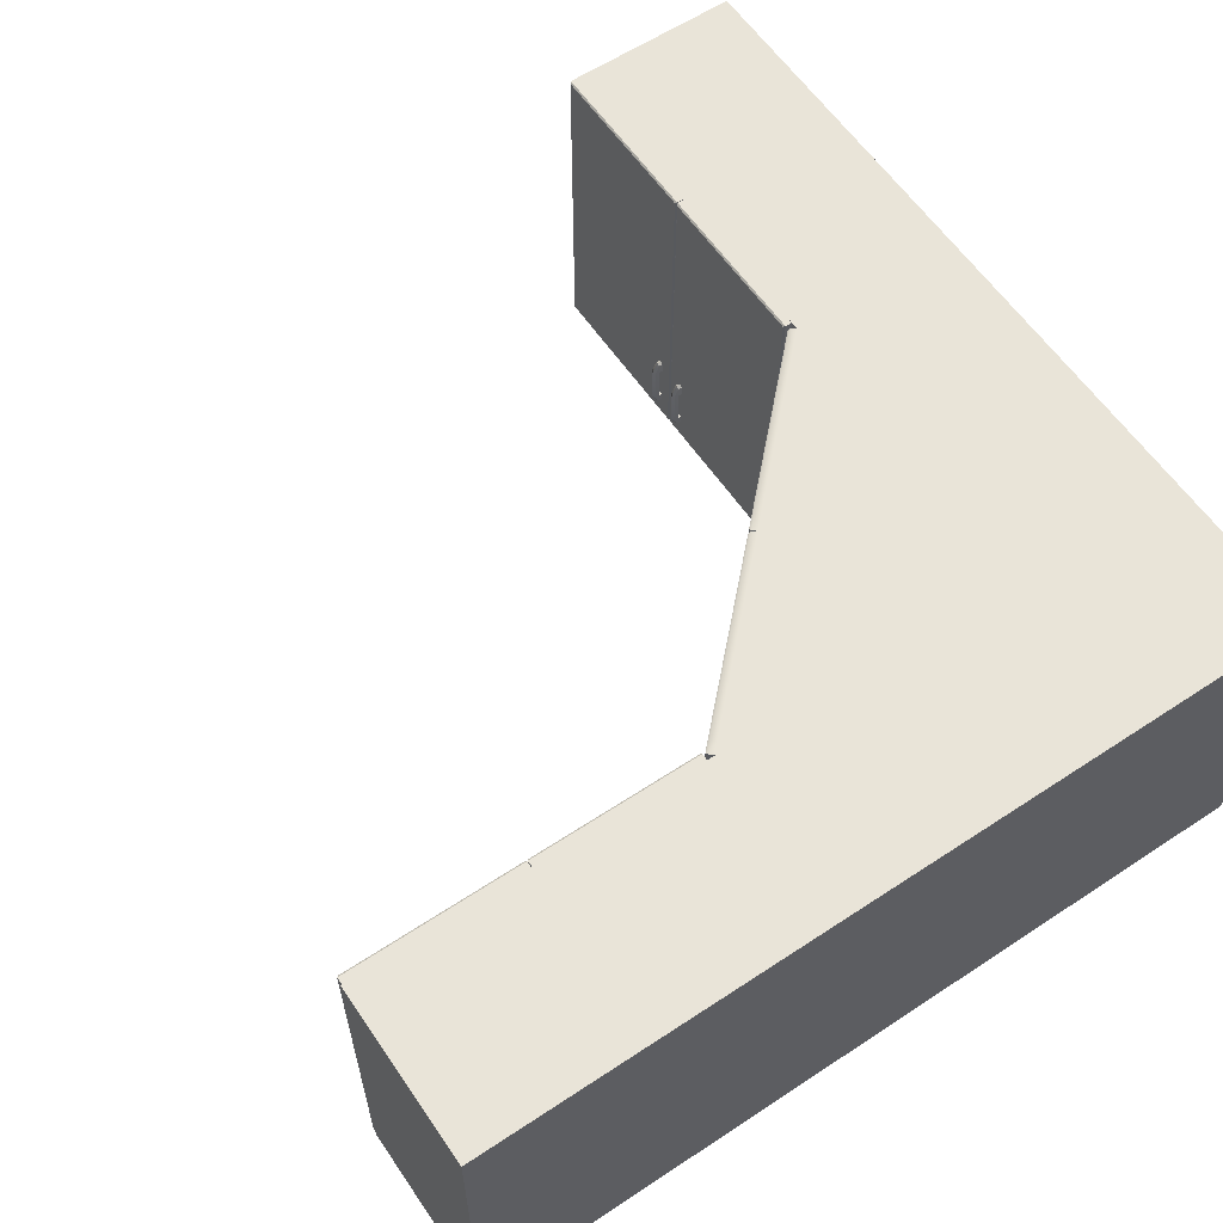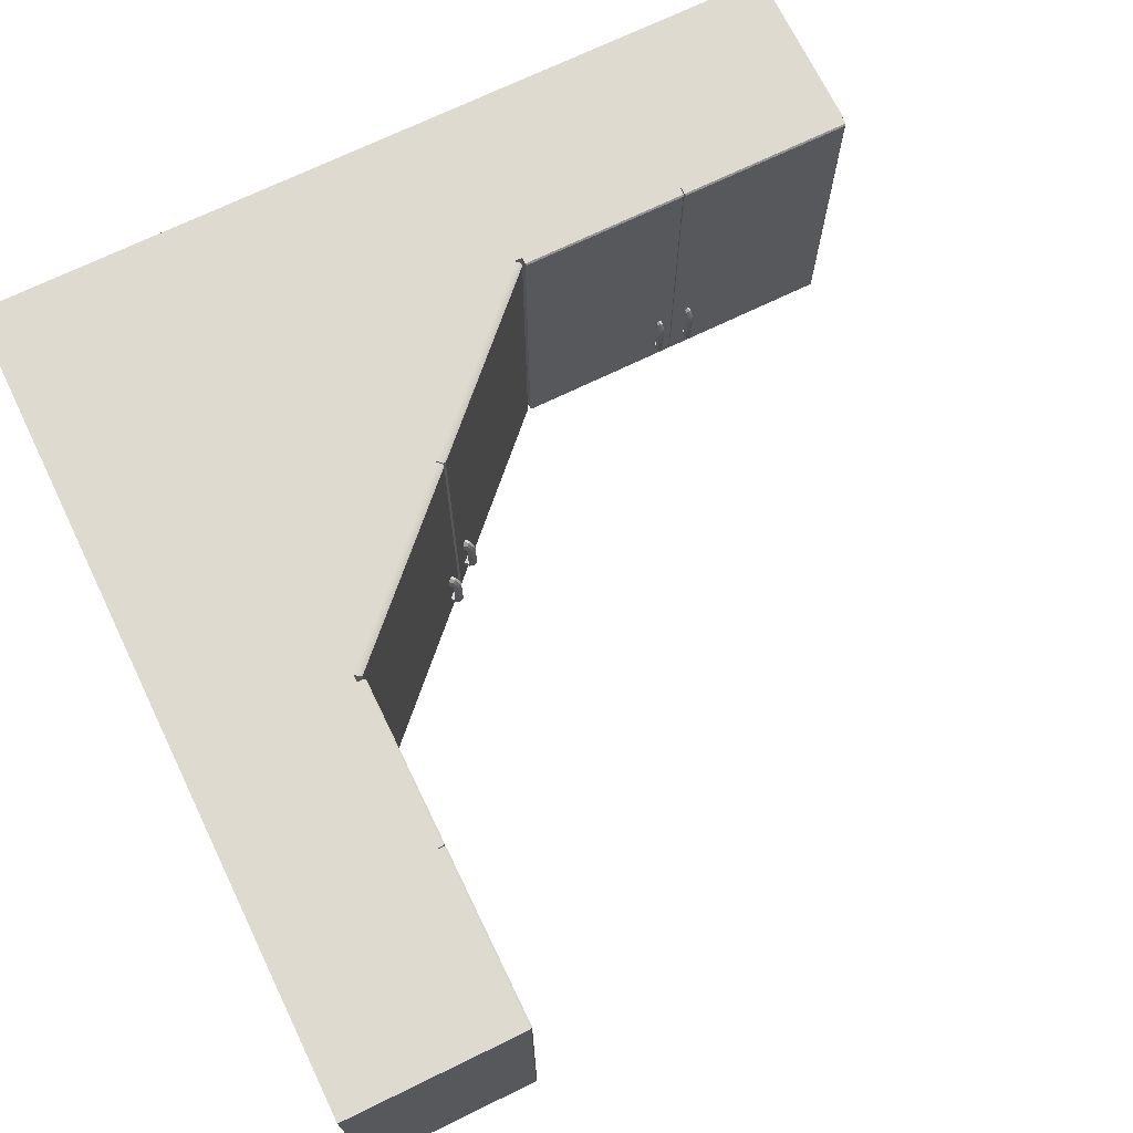
<metadata>
{"format":"obj","ext":"obj","renderer":"f3d","projection":"perspective","resolution":1024,"background":"white","views":[{"elev":60.0,"azim":-124.1,"up":"+Y"},{"elev":70.9,"azim":64.1,"up":"+Y"}]}
</metadata>
<code>
o KitchenCupboardRounded
v 0.5059 2.107 -0.1123
v 0.5059 1.356 -0.1123
v 0.5059 2.107 0.6248
v 0.5059 1.356 0.6248
v 0.112 2.132 -0.1368
v 0.112 1.332 -0.1368
v 0.112 2.132 0.6633
v 0.112 1.332 0.6633
v 0.5059 2.132 -0.1368
v 0.5059 1.332 -0.1368
v 0.5059 2.132 0.6633
v 0.5059 1.332 0.6633
v 0.1438 2.107 -0.1123
v 0.1438 1.356 -0.1123
v 0.1438 2.107 0.6248
v 0.1438 1.356 0.6248
v 0.5059 1.875 -0.1368
v 0.5059 1.584 -0.1368
v 0.5059 1.886 0.6633
v 0.5059 1.596 0.6633
v 0.5059 1.863 -0.1123
v 0.5059 1.886 -0.1123
v 0.5059 1.573 -0.1123
v 0.5059 1.596 -0.1123
v 0.5059 1.886 0.6248
v 0.5059 1.863 0.6248
v 0.5059 1.596 0.6248
v 0.5059 1.573 0.6248
v 0.1438 1.886 -0.1123
v 0.1438 1.863 -0.1123
v 0.1438 1.596 -0.1123
v 0.1438 1.573 -0.1123
v 0.1438 1.863 0.6248
v 0.1438 1.886 0.6248
v 0.1438 1.573 0.6248
v 0.1438 1.596 0.6248
v 0.5059 2.132 -0.1343
v 0.5059 1.332 -0.1343
v 0.5059 2.132 0.2624
v 0.5059 1.332 0.2624
v 0.5251 2.128 -0.1308
v 0.5216 2.132 -0.1343
v 0.5251 1.335 -0.1308
v 0.5216 1.332 -0.1343
v 0.5251 2.128 0.2589
v 0.5216 2.132 0.2624
v 0.5251 1.335 0.2589
v 0.5216 1.332 0.2624
v 0.5059 1.375 0.2263
v 0.5216 1.332 0.2263
v 0.5059 1.375 -0.1343
v 0.5059 1.375 0.2624
v 0.5251 1.335 0.2246
v 0.5216 1.375 -0.1343
v 0.5216 2.132 0.2263
v 0.5251 1.375 -0.1308
v 0.5251 2.128 0.2246
v 0.5059 1.332 0.2263
v 0.5251 1.375 0.2589
v 0.5059 2.132 0.2263
v 0.5216 1.375 0.2624
v 0.5059 2.132 -0.1099
v 0.5251 2.128 -0.1066
v 0.5216 1.332 -0.1099
v 0.5059 1.332 -0.1099
v 0.5251 1.375 -0.1066
v 0.5216 2.132 -0.1099
v 0.5251 1.335 -0.1066
v 0.5059 1.375 -0.1099
v 0.5251 1.375 0.2246
v 0.5251 1.404 0.2327
v 0.5251 1.495 0.2327
v 0.5251 1.404 0.2166
v 0.5251 1.495 0.2166
v 0.5335 1.495 0.2327
v 0.5335 1.404 0.2327
v 0.5335 1.404 0.2166
v 0.5335 1.495 0.2166
v 0.5334 1.381 0.219
v 0.5335 1.518 0.2187
v 0.5334 1.381 0.2303
v 0.5335 1.518 0.2305
v 0.5414 1.502 0.2181
v 0.5418 1.397 0.2181
v 0.5414 1.502 0.2312
v 0.5418 1.397 0.2312
v 0.5251 1.518 0.2181
v 0.5251 1.381 0.2181
v 0.5251 1.518 0.2312
v 0.5251 1.381 0.2312
v 0.5429 1.495 0.2181
v 0.5429 1.404 0.2181
v 0.5429 1.404 0.2312
v 0.5429 1.495 0.2312
v 0.5342 1.375 0.2246
v 0.5455 1.398 0.2246
v 0.5059 2.132 0.6464
v 0.5342 1.524 0.2246
v 0.5251 1.524 0.2246
v 0.5455 1.501 0.2246
v 0.5472 1.495 0.2246
v 0.5472 1.404 0.2246
v 0.5059 1.332 0.6464
v 0.5059 2.132 0.2641
v 0.5059 1.332 0.2641
v 0.5251 2.128 0.6429
v 0.5216 2.132 0.6464
v 0.5251 1.335 0.6429
v 0.5216 1.332 0.6464
v 0.5251 2.128 0.2676
v 0.5216 2.132 0.2641
v 0.5251 1.335 0.2676
v 0.5216 1.332 0.2641
v 0.5059 1.375 0.3002
v 0.5216 1.332 0.3002
v 0.5059 1.375 0.6464
v 0.5059 1.375 0.2641
v 0.5251 1.335 0.3019
v 0.5216 1.375 0.6464
v 0.5216 2.132 0.3002
v 0.5251 1.375 0.6429
v 0.5251 2.128 0.3019
v 0.5059 1.332 0.3002
v 0.5251 1.375 0.2676
v 0.5059 2.132 0.3002
v 0.5216 1.375 0.2641
v 0.5059 2.132 0.622
v 0.5251 2.128 0.6187
v 0.5216 1.332 0.622
v 0.5059 1.332 0.622
v 0.5251 1.375 0.6187
v 0.5216 2.132 0.622
v 0.5251 1.335 0.6187
v 0.5059 1.375 0.622
v 0.5251 1.375 0.3019
v 0.5251 1.404 0.2938
v 0.5251 1.495 0.2938
v 0.5251 1.404 0.3099
v 0.5251 1.495 0.3099
v 0.5335 1.495 0.2938
v 0.5335 1.404 0.2938
v 0.5335 1.404 0.3099
v 0.5335 1.495 0.3099
v 0.5334 1.381 0.3075
v 0.5335 1.518 0.3078
v 0.5334 1.381 0.2962
v 0.5335 1.518 0.296
v 0.5414 1.502 0.3084
v 0.5418 1.397 0.3084
v 0.5414 1.502 0.2953
v 0.5418 1.397 0.2953
v 0.5251 1.518 0.3084
v 0.5251 1.381 0.3084
v 0.5251 1.518 0.2953
v 0.5251 1.381 0.2953
v 0.5429 1.495 0.3084
v 0.5429 1.404 0.3084
v 0.5429 1.404 0.2953
v 0.5429 1.495 0.2953
v 0.5342 1.375 0.3019
v 0.5455 1.398 0.3019
v 0.5342 1.524 0.3019
v 0.5251 1.524 0.3019
v 0.5455 1.501 0.3019
v 0.5472 1.495 0.3019
v 0.5472 1.404 0.3019
v 1.241 2.107 1.357
v 1.241 1.356 1.357
v 1.976 2.107 1.357
v 1.976 1.356 1.357
v 1.2 2.132 1.751
v 1.2 1.332 1.751
v 2 2.132 1.751
v 2 1.332 1.751
v 1.2 2.132 1.357
v 1.2 1.332 1.357
v 2 2.132 1.357
v 2 1.332 1.357
v 1.241 2.107 1.719
v 1.241 1.356 1.719
v 1.976 2.107 1.719
v 1.976 1.356 1.719
v 1.2 1.886 1.357
v 1.2 1.596 1.357
v 2 1.875 1.357
v 2 1.584 1.357
v 1.241 1.863 1.357
v 1.241 1.886 1.357
v 1.241 1.573 1.357
v 1.241 1.596 1.357
v 1.976 1.886 1.357
v 1.976 1.863 1.357
v 1.976 1.596 1.357
v 1.976 1.573 1.357
v 1.241 1.886 1.719
v 1.241 1.863 1.719
v 1.241 1.596 1.719
v 1.241 1.573 1.719
v 1.976 1.863 1.719
v 1.976 1.886 1.719
v 1.976 1.573 1.719
v 1.976 1.596 1.719
v 1.218 2.132 1.357
v 1.218 1.332 1.357
v 1.599 2.132 1.357
v 1.599 1.332 1.357
v 1.221 2.128 1.338
v 1.218 2.132 1.341
v 1.221 1.335 1.338
v 1.218 1.332 1.341
v 1.596 2.128 1.338
v 1.599 2.132 1.341
v 1.596 1.335 1.338
v 1.599 1.332 1.341
v 1.563 1.375 1.357
v 1.563 1.332 1.341
v 1.218 1.375 1.357
v 1.599 1.375 1.357
v 1.561 1.335 1.338
v 1.218 1.375 1.341
v 1.563 2.132 1.341
v 1.221 1.375 1.338
v 1.561 2.128 1.338
v 1.563 1.332 1.357
v 1.596 1.375 1.338
v 1.563 2.132 1.357
v 1.599 1.375 1.341
v 1.243 2.132 1.357
v 1.246 2.128 1.338
v 1.243 1.332 1.341
v 1.243 1.332 1.357
v 1.246 1.375 1.338
v 1.243 2.132 1.341
v 1.246 1.335 1.338
v 1.243 1.375 1.357
v 1.561 1.375 1.338
v 1.569 1.404 1.338
v 1.569 1.495 1.338
v 1.553 1.404 1.338
v 1.553 1.495 1.338
v 1.569 1.495 1.329
v 1.569 1.404 1.329
v 1.553 1.404 1.329
v 1.553 1.495 1.329
v 1.556 1.381 1.329
v 1.555 1.518 1.329
v 1.567 1.381 1.329
v 1.567 1.518 1.329
v 1.555 1.502 1.321
v 1.555 1.397 1.321
v 1.568 1.502 1.321
v 1.568 1.397 1.321
v 1.555 1.518 1.338
v 1.555 1.381 1.338
v 1.568 1.518 1.338
v 1.568 1.381 1.338
v 1.555 1.495 1.32
v 1.555 1.404 1.32
v 1.568 1.404 1.32
v 1.568 1.495 1.32
v 1.561 1.375 1.328
v 1.561 1.398 1.317
v 2 2.132 1.357
v 1.561 1.524 1.328
v 1.561 1.524 1.338
v 1.561 1.501 1.317
v 1.561 1.495 1.315
v 1.561 1.404 1.315
v 2 1.332 1.357
v 1.601 2.132 1.357
v 1.601 1.332 1.357
v 1.997 2.128 1.338
v 2 2.132 1.341
v 1.997 1.335 1.338
v 2 1.332 1.341
v 1.604 2.128 1.338
v 1.601 2.132 1.341
v 1.604 1.335 1.338
v 1.601 1.332 1.341
v 1.637 1.375 1.357
v 1.637 1.332 1.341
v 2 1.375 1.357
v 1.601 1.375 1.357
v 1.639 1.335 1.338
v 2 1.375 1.341
v 1.637 2.132 1.341
v 1.997 1.375 1.338
v 1.639 2.128 1.338
v 1.637 1.332 1.357
v 1.604 1.375 1.338
v 1.637 2.132 1.357
v 1.601 1.375 1.341
v 1.975 2.132 1.357
v 1.972 2.128 1.338
v 1.975 1.332 1.341
v 1.975 1.332 1.357
v 1.972 1.375 1.338
v 1.975 2.132 1.341
v 1.972 1.335 1.338
v 1.975 1.375 1.357
v 1.639 1.375 1.338
v 1.631 1.404 1.338
v 1.631 1.495 1.338
v 1.647 1.404 1.338
v 1.647 1.495 1.338
v 1.631 1.495 1.329
v 1.631 1.404 1.329
v 1.647 1.404 1.329
v 1.647 1.495 1.329
v 1.644 1.381 1.329
v 1.645 1.518 1.329
v 1.633 1.381 1.329
v 1.633 1.518 1.329
v 1.645 1.502 1.321
v 1.645 1.397 1.321
v 1.632 1.502 1.321
v 1.632 1.397 1.321
v 1.645 1.518 1.338
v 1.645 1.381 1.338
v 1.632 1.518 1.338
v 1.632 1.381 1.338
v 1.645 1.495 1.32
v 1.645 1.404 1.32
v 1.632 1.404 1.32
v 1.632 1.495 1.32
v 1.639 1.375 1.328
v 1.639 1.398 1.317
v 1.639 1.524 1.328
v 1.639 1.524 1.338
v 1.639 1.501 1.317
v 1.639 1.495 1.315
v 1.639 1.404 1.315
v 0.1112 2.132 1.751
v 0.1112 1.332 1.751
v 0.5059 1.356 0.6633
v 1.2 1.356 1.357
v 0.5059 2.107 0.6633
v 1.2 2.107 1.357
v 0.5059 1.863 0.6633
v 0.5059 1.573 0.6633
v 1.2 1.573 1.357
v 1.2 1.863 1.357
v 0.1438 1.886 0.6633
v 0.1438 1.596 0.6633
v 0.1438 1.356 0.6633
v 0.1438 2.107 0.6633
v 0.1438 1.863 0.6633
v 0.1438 1.573 0.6633
v 1.2 1.886 1.719
v 1.2 1.596 1.719
v 1.2 1.356 1.719
v 1.2 2.107 1.719
v 1.2 1.573 1.719
v 1.2 1.863 1.719
v 0.1438 1.886 1.719
v 0.1438 1.596 1.719
v 0.1438 1.356 1.719
v 0.1438 2.107 1.719
v 0.1438 1.863 1.719
v 0.1438 1.573 1.719
v 0.5067 2.132 0.6642
v 0.5067 1.332 0.6642
v 0.8525 2.132 1.01
v 0.8525 1.332 1.01
v 0.5223 2.128 0.6537
v 0.5162 2.132 0.6537
v 0.5223 1.335 0.6537
v 0.5162 1.332 0.6537
v 0.862 2.128 0.9934
v 0.862 2.132 0.9996
v 0.862 1.335 0.9934
v 0.862 1.332 0.9996
v 0.821 1.375 0.9786
v 0.8305 1.332 0.9681
v 0.5067 1.375 0.6642
v 0.8525 1.375 1.01
v 0.8322 1.335 0.9636
v 0.5162 1.375 0.6537
v 0.8305 2.132 0.9681
v 0.5223 1.375 0.6537
v 0.8322 2.128 0.9636
v 0.821 1.332 0.9786
v 0.862 1.375 0.9934
v 0.821 2.132 0.9786
v 0.862 1.375 0.9996
v 0.528 2.132 0.6855
v 0.5434 2.128 0.6748
v 0.5375 1.332 0.675
v 0.528 1.332 0.6855
v 0.5434 1.375 0.6748
v 0.5375 2.132 0.675
v 0.5434 1.335 0.6748
v 0.528 1.375 0.6855
v 0.8322 1.375 0.9636
v 0.8392 1.404 0.9706
v 0.8392 1.495 0.9706
v 0.8251 1.404 0.9566
v 0.8251 1.495 0.9566
v 0.8465 1.495 0.9632
v 0.8465 1.404 0.9632
v 0.8325 1.404 0.9492
v 0.8325 1.495 0.9492
v 0.8345 1.381 0.9514
v 0.8344 1.518 0.9511
v 0.8443 1.381 0.9612
v 0.8447 1.518 0.9614
v 0.8406 1.502 0.9437
v 0.841 1.397 0.9433
v 0.852 1.502 0.9551
v 0.8524 1.397 0.9547
v 0.8265 1.518 0.9579
v 0.8265 1.381 0.9579
v 0.8379 1.518 0.9693
v 0.8379 1.381 0.9693
v 0.842 1.495 0.9424
v 0.842 1.404 0.9424
v 0.8534 1.404 0.9538
v 0.8534 1.495 0.9538
v 0.8401 1.375 0.9556
v 0.8499 1.398 0.9458
v 1.2 2.132 1.357
v 0.8401 1.524 0.9556
v 0.8322 1.524 0.9636
v 0.8499 1.501 0.9458
v 0.8515 1.495 0.9443
v 0.8515 1.404 0.9443
v 1.2 1.332 1.357
v 0.854 2.132 1.012
v 0.854 1.332 1.012
v 1.209 2.128 1.341
v 1.209 2.132 1.347
v 1.209 1.335 1.341
v 1.209 1.332 1.347
v 0.8696 2.128 1.001
v 0.8635 2.132 1.001
v 0.8696 1.335 1.001
v 0.8635 1.332 1.001
v 0.8855 1.375 1.043
v 0.895 1.332 1.033
v 1.2 1.375 1.357
v 0.854 1.375 1.012
v 0.8995 1.335 1.031
v 1.209 1.375 1.347
v 0.895 2.132 1.033
v 1.209 1.375 1.341
v 0.8995 2.128 1.031
v 0.8855 1.332 1.043
v 0.8696 1.375 1.001
v 0.8855 2.132 1.043
v 0.8635 1.375 1.001
v 1.179 2.132 1.336
v 1.188 2.128 1.32
v 1.188 1.332 1.326
v 1.179 1.332 1.336
v 1.188 1.375 1.32
v 1.188 2.132 1.326
v 1.188 1.335 1.32
v 1.179 1.375 1.336
v 0.8995 1.375 1.031
v 0.8925 1.404 1.024
v 0.8925 1.495 1.024
v 0.9065 1.404 1.038
v 0.9065 1.495 1.038
v 0.8999 1.495 1.017
v 0.8999 1.404 1.017
v 0.9139 1.404 1.031
v 0.9139 1.495 1.031
v 0.9117 1.381 1.029
v 0.912 1.518 1.029
v 0.9018 1.381 1.019
v 0.9017 1.518 1.018
v 0.9194 1.502 1.022
v 0.9198 1.397 1.022
v 0.908 1.502 1.011
v 0.9084 1.397 1.011
v 0.9052 1.518 1.037
v 0.9052 1.381 1.037
v 0.8938 1.518 1.025
v 0.8938 1.381 1.025
v 0.9207 1.495 1.021
v 0.9207 1.404 1.021
v 0.9093 1.404 1.01
v 0.9093 1.495 1.01
v 0.9074 1.375 1.023
v 0.9173 1.398 1.013
v 0.9074 1.524 1.023
v 0.8995 1.524 1.031
v 0.9173 1.501 1.013
v 0.9188 1.495 1.012
v 0.9188 1.404 1.012
f 9 5 7 11
f 3 11 337
f 6 10 12 8
f 4 2 14 16
f 6 18 10
f 4 28 340 335
f 3 1 9 11
f 2 4 12 10
f 31 30 33 36
f 29 13 15 34
f 1 3 15 13
f 24 21 30 31
f 3 25 34 15
f 2 23 32 14
f 26 27 36 33
f 28 4 16 35
f 28 23 24 27
f 14 32 35 16
f 22 1 13 29
f 183 188 187 342
f 6 5 17 18
f 5 9 17
f 23 2 10 18
f 21 24 18 17
f 8 7 5 6
f 21 22 25 26
f 23 28 35 32
f 27 24 31 36
f 189 341 184 190
f 27 20 340 28
f 21 17 22
f 23 18 24
f 1 22 17 9
f 22 29 34 25
f 30 21 26 33
f 62 67 42 37
f 66 56 41 63
f 64 65 38 44
f 40 48 61 52
f 49 52 39 60
f 44 54 56 43
f 47 59 61 48
f 63 41 42 67
f 53 47 48 50
f 61 59 45 46
f 49 58 40 52
f 56 54 42 41
f 66 68 43 56
f 54 44 38 51
f 54 51 37 42
f 52 61 46 39
f 39 46 55 60
f 48 40 58 50
f 69 49 60 62
f 45 57 55 46
f 68 53 50 64
f 69 65 58 49
f 51 38 65 69
f 43 68 64 44
f 51 69 62 37
f 57 63 67 55
f 50 58 65 64
f 60 55 67 62
f 70 57 45 59
f 53 70 59 47
f 66 63 57 70
f 68 66 70 53
f 85 94 101 100
f 94 85 82 75
f 94 93 102 101
f 95 96 86 81
f 81 76 71 90
f 82 85 100 98
f 89 82 98 99
f 88 73 77 79
f 79 77 92 84
f 75 82 89 72
f 74 87 80 78
f 86 93 76 81
f 78 80 83 91
f 78 91 92 77
f 76 77 73 71
f 91 101 102 92
f 94 75 76 93
f 74 78 75 72
f 84 96 95 79
f 87 99 98 80
f 81 90 70 95
f 80 98 100 83
f 79 95 70 88
f 92 102 96 84
f 75 78 77 76
f 83 100 101 91
f 93 86 96 102
f 127 97 107 132
f 131 128 106 121
f 129 109 103 130
f 105 117 126 113
f 114 125 104 117
f 109 108 121 119
f 112 113 126 124
f 128 132 107 106
f 118 115 113 112
f 126 111 110 124
f 114 117 105 123
f 121 106 107 119
f 131 121 108 133
f 119 116 103 109
f 119 107 97 116
f 117 104 111 126
f 104 125 120 111
f 113 115 123 105
f 134 127 125 114
f 110 111 120 122
f 133 129 115 118
f 134 114 123 130
f 116 134 130 103
f 108 109 129 133
f 116 97 127 134
f 122 120 132 128
f 115 129 130 123
f 125 127 132 120
f 135 124 110 122
f 118 112 124 135
f 131 135 122 128
f 133 118 135 131
f 150 164 165 159
f 159 140 147 150
f 159 165 166 158
f 160 146 151 161
f 146 155 136 141
f 147 162 164 150
f 154 163 162 147
f 153 144 142 138
f 144 149 157 142
f 140 137 154 147
f 139 143 145 152
f 151 146 141 158
f 143 156 148 145
f 143 142 157 156
f 141 136 138 142
f 156 157 166 165
f 159 158 141 140
f 139 137 140 143
f 149 144 160 161
f 152 145 162 163
f 146 160 135 155
f 145 148 164 162
f 144 153 135 160
f 157 149 161 166
f 140 141 142 143
f 148 156 165 164
f 158 166 161 151
f 175 171 173 177
f 191 169 177 185
f 185 177 173
f 172 176 178 174
f 170 168 180 182
f 172 171 333 334
f 178 186 174
f 193 192 185 186
f 169 167 175 177
f 168 170 178 176
f 197 196 199 202
f 195 179 181 200
f 167 169 181 179
f 190 187 196 197
f 169 191 200 181
f 168 189 198 180
f 192 193 202 199
f 194 170 182 201
f 194 189 190 193
f 180 198 201 182
f 188 167 179 195
f 170 194 186 178
f 7 8 334 333
f 168 176 336
f 187 190 184 342
f 186 185 173 174
f 174 173 171 172
f 187 188 191 192
f 189 194 201 198
f 193 190 197 202
f 193 186 194
f 191 185 192
f 386 391 366 361
f 167 188 183 338
f 188 195 200 191
f 196 187 192 199
f 228 233 208 203
f 232 222 207 229
f 230 231 204 210
f 206 214 227 218
f 215 218 205 226
f 210 220 222 209
f 213 225 227 214
f 229 207 208 233
f 219 213 214 216
f 227 225 211 212
f 215 224 206 218
f 222 220 208 207
f 232 234 209 222
f 220 210 204 217
f 220 217 203 208
f 218 227 212 205
f 205 212 221 226
f 214 206 224 216
f 235 215 226 228
f 211 223 221 212
f 234 219 216 230
f 235 231 224 215
f 217 204 231 235
f 209 234 230 210
f 217 235 228 203
f 223 229 233 221
f 216 224 231 230
f 226 221 233 228
f 236 223 211 225
f 219 236 225 213
f 232 229 223 236
f 234 232 236 219
f 251 260 267 266
f 260 251 248 241
f 260 259 268 267
f 261 262 252 247
f 247 242 237 256
f 248 251 266 264
f 255 248 264 265
f 254 239 243 245
f 245 243 258 250
f 241 248 255 238
f 240 253 246 244
f 252 259 242 247
f 244 246 249 257
f 244 257 258 243
f 242 243 239 237
f 257 267 268 258
f 260 241 242 259
f 240 244 241 238
f 250 262 261 245
f 253 265 264 246
f 247 256 236 261
f 246 264 266 249
f 245 261 236 254
f 258 268 262 250
f 241 244 243 242
f 249 266 267 257
f 259 252 262 268
f 293 263 273 298
f 297 294 272 287
f 295 275 269 296
f 271 283 292 279
f 280 291 270 283
f 275 274 287 285
f 278 279 292 290
f 294 298 273 272
f 284 281 279 278
f 292 277 276 290
f 280 283 271 289
f 287 272 273 285
f 297 287 274 299
f 285 282 269 275
f 285 273 263 282
f 283 270 277 292
f 270 291 286 277
f 279 281 289 271
f 300 293 291 280
f 276 277 286 288
f 299 295 281 284
f 300 280 289 296
f 282 300 296 269
f 274 275 295 299
f 282 263 293 300
f 288 286 298 294
f 281 295 296 289
f 291 293 298 286
f 301 290 276 288
f 284 278 290 301
f 297 301 288 294
f 299 284 301 297
f 316 330 331 325
f 325 306 313 316
f 325 331 332 324
f 326 312 317 327
f 312 321 302 307
f 313 328 330 316
f 320 329 328 313
f 319 310 308 304
f 310 315 323 308
f 306 303 320 313
f 305 309 311 318
f 317 312 307 324
f 309 322 314 311
f 309 308 323 322
f 307 302 304 308
f 322 323 332 331
f 325 324 307 306
f 305 303 306 309
f 315 310 326 327
f 318 311 328 329
f 312 326 301 321
f 311 314 330 328
f 310 319 301 326
f 323 315 327 332
f 306 307 308 309
f 314 322 331 330
f 324 332 327 317
f 333 171 175
f 334 176 172
f 176 12 335 336
f 12 4 335
f 189 168 336 341
f 11 175 338 337
f 175 167 338
f 25 3 337 19
f 27 26 339 20
f 25 19 339 26
f 337 346 343 19
f 20 339 347 344
f 335 340 348 345
f 184 350 354 342
f 341 336 351 353
f 338 183 349 352
f 346 358 355 343
f 345 348 360 357
f 344 347 359 356
f 355 358 352 349
f 350 356 359 354
f 351 357 360 353
f 184 341 340 20
f 183 342 339 19
f 356 350 184
f 355 349 183
f 342 354 359
f 341 353 360
f 338 352 358
f 333 175 11
f 7 333 11
f 337 338 358
f 346 337 358
f 19 355 183
f 343 355 19
f 347 339 359
f 339 342 359
f 356 184 20
f 344 356 20
f 348 340 360
f 340 341 360
f 336 357 351
f 335 345 357
f 336 335 357
f 12 176 334
f 8 12 334
f 390 380 365 387
f 388 389 362 368
f 364 372 385 376
f 373 376 363 384
f 368 378 380 367
f 371 383 385 372
f 387 365 366 391
f 377 371 372 374
f 385 383 369 370
f 373 382 364 376
f 380 378 366 365
f 390 392 367 380
f 378 368 362 375
f 378 375 361 366
f 376 385 370 363
f 363 370 379 384
f 372 364 382 374
f 393 373 384 386
f 369 381 379 370
f 392 377 374 388
f 393 389 382 373
f 375 362 389 393
f 367 392 388 368
f 375 393 386 361
f 381 387 391 379
f 374 382 389 388
f 384 379 391 386
f 394 381 369 383
f 377 394 383 371
f 390 387 381 394
f 392 390 394 377
f 409 418 425 424
f 418 409 406 399
f 418 417 426 425
f 419 420 410 405
f 405 400 395 414
f 406 409 424 422
f 413 406 422 423
f 412 397 401 403
f 403 401 416 408
f 399 406 413 396
f 398 411 404 402
f 410 417 400 405
f 402 404 407 415
f 402 415 416 401
f 400 401 397 395
f 415 425 426 416
f 418 399 400 417
f 398 402 399 396
f 408 420 419 403
f 411 423 422 404
f 405 414 394 419
f 404 422 424 407
f 403 419 394 412
f 416 426 420 408
f 399 402 401 400
f 407 424 425 415
f 417 410 420 426
f 451 421 431 456
f 455 452 430 445
f 453 433 427 454
f 429 441 450 437
f 438 449 428 441
f 433 432 445 443
f 436 437 450 448
f 452 456 431 430
f 442 439 437 436
f 450 435 434 448
f 438 441 429 447
f 445 430 431 443
f 455 445 432 457
f 443 440 427 433
f 443 431 421 440
f 441 428 435 450
f 428 449 444 435
f 437 439 447 429
f 458 451 449 438
f 434 435 444 446
f 457 453 439 442
f 458 438 447 454
f 440 458 454 427
f 432 433 453 457
f 440 421 451 458
f 446 444 456 452
f 439 453 454 447
f 449 451 456 444
f 459 448 434 446
f 442 436 448 459
f 455 459 446 452
f 457 442 459 455
f 474 488 489 483
f 483 464 471 474
f 483 489 490 482
f 484 470 475 485
f 470 479 460 465
f 471 486 488 474
f 478 487 486 471
f 477 468 466 462
f 468 473 481 466
f 464 461 478 471
f 463 467 469 476
f 475 470 465 482
f 467 480 472 469
f 467 466 481 480
f 465 460 462 466
f 480 481 490 489
f 483 482 465 464
f 463 461 464 467
f 473 468 484 485
f 476 469 486 487
f 470 484 459 479
f 469 472 488 486
f 468 477 459 484
f 481 473 485 490
f 464 465 466 467
f 472 480 489 488
f 482 490 485 475

</code>
